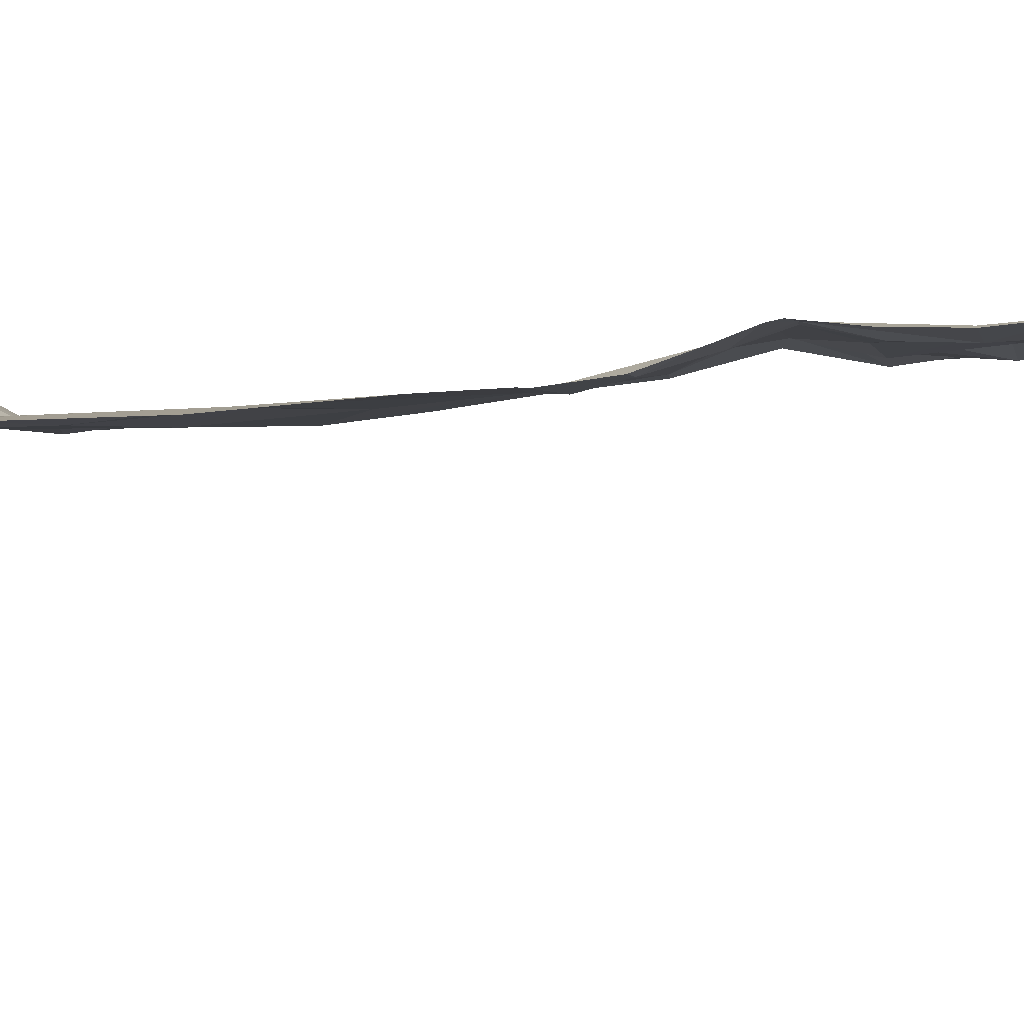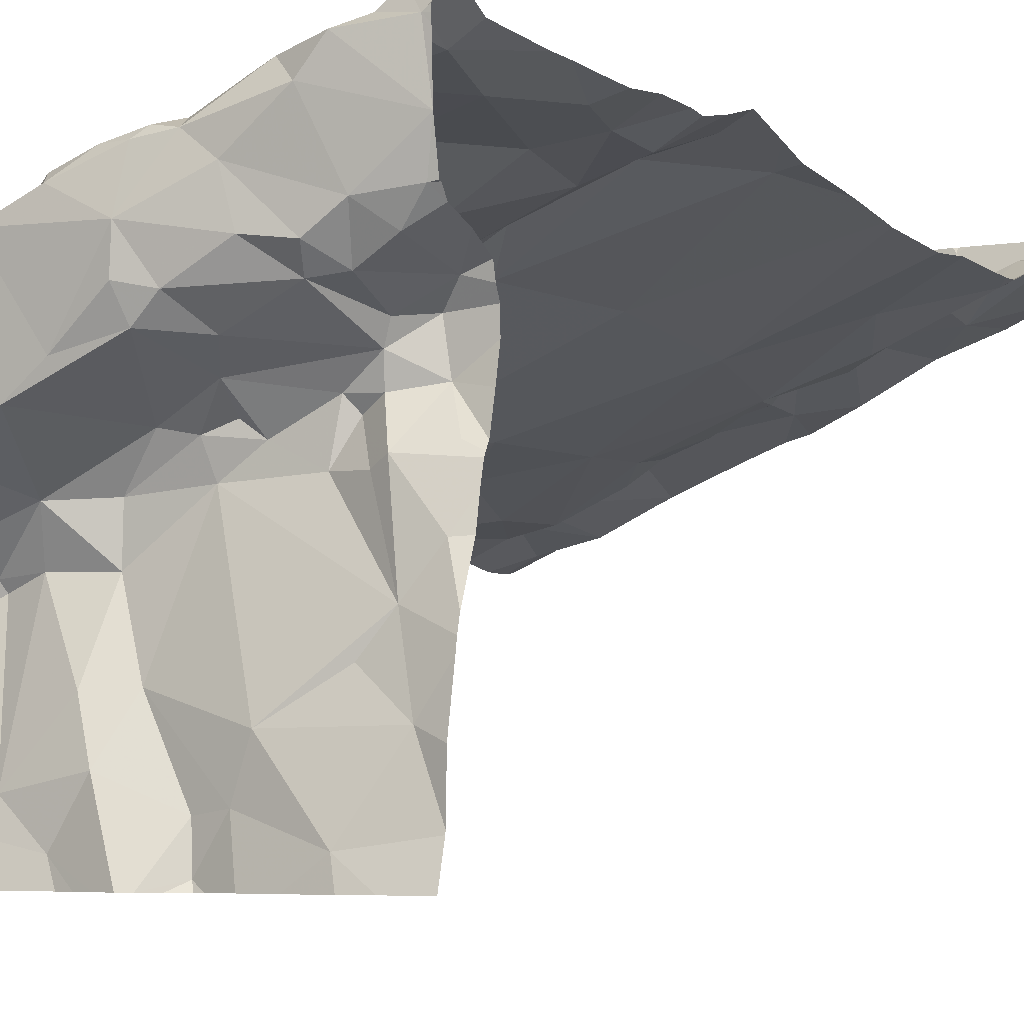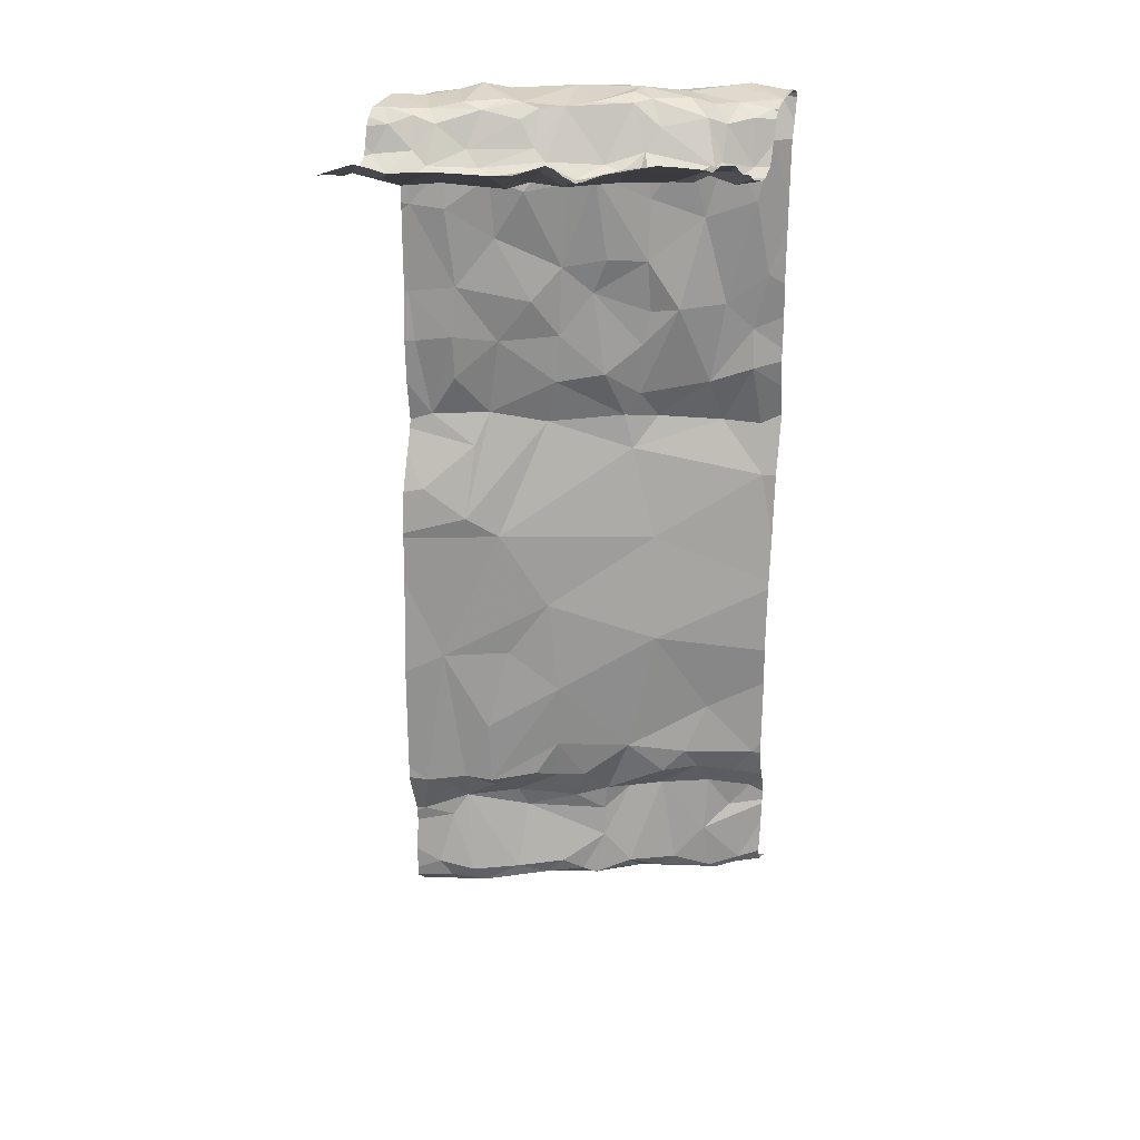
<metadata>
{"format":"obj","ext":"obj","renderer":"f3d","projection":"perspective","resolution":1024,"background":"white","views":[{"elev":-23.2,"azim":-84.8,"up":"+Y"},{"elev":-4.0,"azim":24.1,"up":"+Y"},{"elev":24.1,"azim":18.4,"up":"+Z"}]}
</metadata>
<code>
v -89.66 236.8 498.1
v -89.37 236.9 498
v -89.39 236.9 498.3
v -89.63 236.8 497.9
v -89.44 236.9 497.7
v -89.62 236.8 497.3
v -89.57 236.9 497.2
v -89.51 236.9 497.4
v -89.46 237 498.6
v -89.89 236.2 499.5
v -89.12 237.1 498.5
v -89.23 237 497.8
v -90.02 236.2 499.5
v -89.24 237.1 498.7
v -89.4 237 498.7
v -89.13 236.9 499.5
v -89.12 236.9 499.4
v -89.79 236.8 498.4
v -89.56 236.3 499.5
v -89.33 237.2 497.2
v -89.3 237.2 497.2
v -89.41 237.2 497.1
v -89.63 236.3 499.5
v -89.54 236.4 499.5
v -89.51 236.3 499.5
v -89.62 236.6 499.4
v -89.2 237.2 497.2
v -89.65 236.9 497.2
v -89.67 236.8 497.2
v -89.74 236.8 497.5
v -89.44 236.9 497.3
v -89.54 236.9 497.2
v -89.51 236.9 497.5
v -89.59 236.9 497.5
v -89.57 237.1 497.2
v -89.61 237.1 497.2
v -89.55 237.1 497.1
v -89.55 236.9 497.2
v -89.66 237.1 497.1
v -89.6 236.9 499.6
v -89.52 237 499.6
v -89.65 236.9 499.6
v -89.53 236.9 499.4
v -89.56 236.9 499.6
v -89.49 237 498.7
v -89.69 236.9 498.7
v -89.66 236.9 498.8
v -89.56 236.9 499
v -89.42 237 499.1
v -89.53 236.9 498.8
v -89.44 237 498.7
v -89.52 236.9 499.1
v -89.55 236.9 499.4
v -89.43 236.9 499.6
v -89.58 236.7 499.6
v -89.52 236.8 499.6
v -89.64 236.7 499.5
v -89.52 236.6 499.4
v -89.47 236.7 499.4
v -89.6 236.6 499.5
v -89.63 236.8 497.7
v -89.64 236.8 497.6
v -89.56 236.9 497.6
v -89.63 236.9 499.3
v -89.72 236.2 499.5
v -89.95 237.2 497
v -89.37 236.2 499.5
v -89.99 237.2 497
v -89.85 236.2 499.5
v -89.14 236.7 499.4
v -89.17 237.1 497.4
v -89.23 237 497.5
v -89.32 237 497.3
v -89.36 237 497.5
v -89.24 237 497.4
v -89.35 236.9 497.6
v -89.25 237 497.6
v -89.29 237 497.7
v -89.1 237 497.6
v -89.29 237 499.2
v -89.23 237.1 499
v -89.11 236.6 499.5
v -89.35 236.7 499.4
v -89.41 236.6 499.4
v -89.2 236.7 499.4
v -89.2 236.8 499.4
v -89.15 236.8 499.4
v -89.89 237.2 497.1
v -89.38 236.8 499.5
v -89.18 236.7 499.5
v -89.24 236.7 499.4
v -89.16 236.5 499.5
v -89.32 236.4 499.5
v -89.34 237 499
v -89.44 237 498.9
v -89.64 236.9 499.1
v -89.42 237 499
v -89.26 236.7 499.4
v -89.11 236.7 499.4
v -89.47 236.4 499.5
v -89.27 236.7 499.4
v -89.38 236.7 499.4
v -89.42 236.7 499.4
v -89.44 237 499.5
v -89.42 237 499.3
v -89.36 237 497.2
v -89.43 237 497.2
v -89.65 236.9 498.9
v -89.52 236.9 497.4
v -89.45 237 497.5
v -89.45 236.9 497.2
v -89.22 237 497.2
v -89.15 237.1 497.2
v -89.41 237.1 497.2
v -89.2 237 497.2
v -89.14 237.1 497.3
v -89.84 237.2 497.1
v -89.32 237.2 497.2
v -89.82 237.2 497.1
v -89.78 237.2 497.1
v -89.94 236.2 499.5
v -89.12 237.1 497.5
v -89.74 237.2 497.1
v -89.82 236.2 499.5
v -89.16 237 497.6
v -89.71 237.2 497.1
v -89.08 236.2 499.6
v -89.15 237.1 498.8
v -89.15 237.1 499.3
v -89.16 237.1 498.9
v -89.12 237.1 499.1
v -90.01 237.2 497
v -89.26 236.2 499.5
v -90.03 236.2 499.5
v -89.26 237 498.8
v -89.24 237.1 499.4
v -89.12 237.1 499.4
v -90.02 237.2 497
v -89.52 236.6 499.4
v -89.21 236.7 499.5
v -89.19 236.9 499.5
v -89.19 236.8 499.4
v -89.42 236.8 499.6
v -89.09 236.9 499.6
v -89.17 236.9 499.6
v -89.08 237 499.6
v -89.32 236.2 499.5
v -89.3 236.9 499.6
v -89.24 236.8 499.5
v -89.23 236.9 499.6
v -89.32 237 499.6
v -89.53 237 499.6
v -89.41 237 499.6
v -89.38 237 499.5
v -89.37 237 499.6
v -89.47 237 499.6
v -89.42 237 499.6
v -89.15 237.1 499.6
v -89.27 237.1 499.6
v -89.19 237.1 499.6
v -89.12 237.1 499.6
v -89.44 236.2 499.5
v -89.19 236.2 499.6
v -89.23 237 499.6
v -89.15 236.2 499.6
v -89.09 237.1 499.6
v -89.49 236.2 499.5
v -89.46 236.2 499.5
v -89.59 236.2 499.5
v -89.31 237.1 499.5
v -89.35 236.8 499.5
v -89.44 236.8 499.6
v -89.38 236.8 499.6
v -89.52 236.2 499.5
v -89.13 236.4 499.5
v -89.34 236.3 499.5
v -89.55 236.2 499.5
v -89.2 236.3 499.6
v -89.38 236.2 499.5
v -89.55 237.2 497.1
v -89.39 236.2 499.5
v -89.48 237.2 497.1
v -89.55 237.2 497.1
v -89.41 236.2 499.5
v -89.21 236.5 499.5
v -89.4 236.3 499.5
v -89.62 236.9 499.5
v -89.69 236.7 499.6
v -89.64 236.7 499.6
v -89.33 237 499.4
v -89.13 237.1 498.6
v -89.77 236.3 499.5
v -89.08 237.1 497.3
v -89.08 237.1 497.3
v -89.98 236.7 498.5
v -89.08 237.1 497.6
v -89.08 237.1 497.2
v -89.75 236.8 497.3
v -89.94 236.7 498
v -89.99 236.7 497.6
v -89.19 237.2 497.2
v -89.11 237.2 497.2
v -89.08 237.1 497.9
v -89.96 236.3 499.5
v -90 236.6 499.6
v -89.08 236.8 499.4
v -90.01 236.4 499.5
v -89.91 236.3 499.5
v -89.82 236.5 499.4
v -89.9 236.4 499.4
v -89.87 236.5 499.5
v -89.97 236.5 499.4
v -89.93 236.6 499.6
v -89.98 236.5 499.5
v -89.92 236.5 499.5
v -89.8 236.6 499.5
v -89.88 236.6 499.5
v -89.68 236.6 499.4
v -89.08 237.1 497.4
v -90.02 236.5 499.5
v -89.08 237.1 497.4
v -89.08 236.8 499.4
v -89.96 237.1 497.1
v -89.08 236.7 499.4
v -89.92 236.9 497.2
v -89.08 236.7 499.4
v -89.9 236.8 497.5
v -89.8 237.1 497.1
v -89.89 237.1 497.1
v -89.76 236.8 497.5
v -89.85 236.8 497.2
v -89.76 237 497.2
v -89.67 237 497.2
v -89.75 237.1 497.1
v -89.73 236.8 499.3
v -89.92 236.8 499.5
v -89.08 236.7 499.4
v -90.02 236.7 499.4
v -89.82 236.8 499.4
v -89.7 236.9 499.6
v -89.79 236.9 499.6
v -89.81 236.8 499.2
v -89.8 236.8 498.9
v -89.91 236.7 498.9
v -89.87 236.7 498.4
v -89.91 236.8 498.8
v -89.83 236.8 498.7
v -89.69 236.8 497.6
v -89.81 236.7 497.6
v -89.81 236.8 497.6
v -89.71 236.8 499
v -89.9 236.8 499.1
v -90.02 236.7 499.1
v -89.98 236.8 498.7
v -90.01 236.7 498.9
v -89.83 236.8 499.6
v -89.76 236.8 499.6
v -90.01 236.7 499.3
v -89.08 236.5 499.5
v -89.08 236.6 499.5
v -90 236.7 499.6
v -89.08 237.1 498.6
v -89.89 236.8 499.6
v -89.73 236.7 499.6
v -89.95 236.8 499.6
v -89.83 236.6 499.6
v -89.88 236.8 499.6
v -89.78 236.6 499.6
v -89.95 236.7 499.6
v -89.9 236.6 499.6
v -89.67 236.5 499.4
v -89.92 236.8 499.4
v -89.08 236.6 499.5
v -89.08 236.9 499.5
v -89.08 236.9 499.5
v -89.08 237.1 499
v -89.08 237.1 498
v -89.92 236.7 499.3
v -89.88 236.7 497.6
v -89.08 237.1 498.2
v -89.86 236.8 498.6
v -89.82 236.7 497.8
v -89.76 236.8 498
v -89.08 237.1 499.1
v -89.93 236.7 497.6
v -90 236.7 497.2
v -89.08 237.1 497.7
v -89.08 237.1 498.3
v -89.97 236.7 497.3
v -89.08 237.1 498.5
v -89.94 236.7 497.2
v -90.01 236.7 497.5
v -89.87 236.7 497.3
v -89.94 236.7 497.4
v -89.08 236.7 499.5
v -89.08 237.1 498.2
v -89.08 236.8 499.4
v -89.76 236.6 499.4
v -89.68 236.7 499.6
v -90.03 236.6 498.2
v -90.03 236.6 498
v -90.03 236.7 499.4
v -90.03 236.7 499.4
v -90.03 236.7 498.4
v -90.03 236.7 498.5
v -90.03 236.7 498.7
v -90.03 236.7 498.6
v -90.03 236.7 498.4
v -90.03 236.7 498.4
v -90.03 236.6 497.6
v -90.03 236.6 497.6
v -90.03 236.3 499.5
v -90.03 236.4 499.4
v -89.46 237.2 497.1
v -90.03 236.5 499.6
v -90.03 236.5 499.6
v -90.03 236.6 499.6
v -90.03 236.5 499.5
v -90.03 236.4 499.4
v -90.03 236.4 499.4
v -90.03 236.5 499.5
v -90.03 236.5 499.5
v -90.03 236.5 499.5
v -90.03 237.1 497.1
v -90.03 237.2 497
v -90.03 236.9 497.1
v -90.03 236.9 497.1
v -90.03 237 497.1
v -90.03 236.9 497.2
v -90.03 236.7 499.5
v -90.03 236.7 499.5
v -90.03 236.7 499.3
v -90.03 236.7 499.3
v -90.03 236.7 499.3
v -90.03 236.7 499.4
v -90.03 236.7 499.6
v -90.03 236.7 499.6
v -90.03 236.7 499.6
v -90.03 236.7 499.6
v -90.03 236.7 499.6
v -90.03 236.7 499.1
v -90.03 236.7 499
v -90.03 236.4 499.4
v -90.03 236.7 498.8
v -90.03 236.7 498.9
v -90.03 236.8 497.2
v -90.03 236.8 497.2
v -90.03 236.7 497.5
v -90.03 236.7 497.5
v -90.03 236.7 497.3
v -90.03 236.7 497.3
v -90.03 236.7 497.2
v -90.03 236.7 497.2
v -90.03 236.7 497.2
v -90.03 236.7 497.4
v -90.03 236.7 498.7
v -89.32 237.2 497.2
v -90.03 236.7 497.5
v -89.08 237.1 497.6
v -89.08 237.1 497.6
v -89.08 237.1 497.5
v -89.08 237.1 497.5
v -89.08 237.1 497.4
v -89.08 237.1 498.8
v -89.08 237.1 498.9
v -89.08 237.1 498.8
v -89.08 237.1 498.7
v -89.08 237.1 499.4
v -89.08 237.1 499.3
v -89.08 237.1 499.2
v -89.08 237.1 499.1
v -89.08 237.1 499.3
v -89.08 237.1 499.5
v -89.08 237 499.6
v -89.08 236.9 499.6
v -89.08 236.9 499.6
v -89.08 237.2 499.6
v -89.08 236.9 499.4
v -89.08 237.1 499.6
v -89.08 237.1 499.6
v -89.08 237.1 499.6
v -89.08 237 499.6
v -89.08 237.1 499.6
v -89.08 237.2 499.6
v -89.08 236.4 499.5
v -89.08 236.3 499.5
v -89.08 236.5 499.5
v -89.64 237.2 497.1
v -89.08 237.2 497.2
v -89.08 236.3 499.5
v -89.08 236.5 499.5
v -90.03 237.2 497
f 2 4 1
f 280 3 296
f 1 3 2
f 23 24 26
f 8 6 30
f 9 45 15
f 9 3 18
f 122 71 72
f 5 2 12
f 99 90 295
f 53 105 49
f 6 7 29
f 96 64 53
f 5 61 4
f 4 2 5
f 6 8 7
f 9 11 3
f 130 131 284
f 296 11 288
f 11 9 14
f 100 186 176
f 78 5 12
f 9 15 14
f 54 172 173
f 275 17 274
f 17 16 141
f 16 144 145
f 1 18 3
f 88 229 228
f 19 25 23
f 23 25 24
f 19 23 192
f 26 24 58
f 25 19 167
f 38 28 7
f 28 29 7
f 109 8 30
f 34 63 33
f 8 31 32
f 31 111 32
f 109 34 33
f 35 36 28
f 37 39 36
f 35 37 36
f 32 38 7
f 39 37 180
f 50 95 51
f 49 97 48
f 53 43 104
f 47 50 45
f 44 40 41
f 40 54 41
f 42 43 187
f 44 43 42
f 44 42 40
f 40 188 55
f 45 9 46
f 46 47 45
f 48 52 49
f 50 51 45
f 50 47 108
f 53 49 52
f 46 9 18
f 143 56 55
f 56 54 40
f 55 56 40
f 41 152 44
f 55 189 57
f 57 60 55
f 100 58 24
f 60 139 59
f 59 55 60
f 62 248 61
f 63 62 61
f 63 5 33
f 53 64 187
f 221 75 219
f 71 75 72
f 74 75 73
f 73 31 74
f 74 76 77
f 31 8 110
f 74 72 75
f 77 76 78
f 77 78 79
f 78 12 79
f 135 51 94
f 81 94 80
f 80 129 81
f 90 70 85
f 86 98 85
f 101 83 84
f 84 83 103
f 86 85 70
f 83 98 89
f 87 142 86
f 206 87 297
f 87 70 222
f 93 185 92
f 93 178 175
f 93 84 100
f 83 89 102
f 90 85 91
f 90 91 140
f 92 84 93
f 295 82 273
f 51 95 94
f 52 96 53
f 48 97 95
f 98 91 85
f 98 86 89
f 90 99 70
f 84 58 100
f 101 84 92
f 89 103 102
f 139 58 84
f 59 103 89
f 94 95 97
f 95 50 48
f 94 97 49
f 105 53 104
f 104 43 152
f 104 190 105
f 94 49 80
f 51 15 45
f 5 78 76
f 74 110 33
f 72 74 77
f 106 114 107
f 31 73 106
f 106 107 31
f 48 50 108
f 33 110 109
f 61 5 63
f 38 32 111
f 110 74 31
f 32 7 8
f 73 75 112
f 287 12 203
f 106 73 112
f 115 112 113
f 114 37 35
f 8 109 110
f 33 5 76
f 116 113 112
f 22 118 20
f 118 115 27
f 112 115 106
f 113 116 194
f 125 79 359
f 71 122 361
f 219 71 363
f 122 125 360
f 364 130 365
f 131 81 129
f 130 81 131
f 191 128 366
f 72 77 125
f 128 135 130
f 137 129 136
f 191 11 14
f 81 130 135
f 129 80 136
f 370 129 372
f 135 128 14
f 368 161 373
f 12 2 277
f 26 58 60
f 137 136 158
f 59 139 103
f 143 59 89
f 91 101 140
f 90 140 92
f 92 82 90
f 142 17 141
f 141 149 142
f 143 172 56
f 144 146 145
f 145 141 16
f 374 144 375
f 148 149 150
f 148 173 149
f 151 148 150
f 104 153 154
f 170 154 155
f 150 145 151
f 156 152 41
f 155 154 153
f 146 164 145
f 91 98 101
f 83 101 98
f 152 156 104
f 157 156 41
f 157 54 155
f 153 157 155
f 153 156 157
f 136 159 158
f 160 158 159
f 159 164 160
f 156 153 104
f 166 161 158
f 70 87 86
f 87 17 142
f 146 166 160
f 160 164 146
f 379 146 382
f 137 158 161
f 155 151 164
f 159 170 155
f 161 166 383
f 89 171 143
f 79 125 77
f 151 155 54
f 164 151 145
f 89 86 171
f 143 173 172
f 172 54 56
f 86 149 171
f 66 229 88
f 181 186 162
f 93 100 176
f 176 181 67
f 176 178 93
f 149 86 142
f 386 178 390
f 144 16 275
f 126 39 388
f 92 185 175
f 70 99 226
f 181 176 186
f 170 159 136
f 38 111 107
f 107 35 38
f 175 185 93
f 178 176 147
f 171 149 173
f 187 43 53
f 115 118 106
f 14 15 135
f 15 51 135
f 35 107 114
f 104 154 170
f 171 173 143
f 43 44 152
f 84 103 139
f 150 149 141
f 28 38 35
f 148 54 173
f 59 143 55
f 188 189 55
f 190 104 170
f 80 105 190
f 190 136 80
f 49 105 80
f 58 139 60
f 27 113 201
f 76 74 33
f 262 191 367
f 41 54 157
f 128 191 14
f 94 81 135
f 186 25 168
f 118 114 106
f 83 102 103
f 159 155 164
f 125 122 72
f 148 151 54
f 259 92 391
f 169 192 65
f 92 175 387
f 136 190 170
f 150 141 145
f 112 75 116
f 107 111 31
f 129 137 369
f 52 48 96
f 189 299 57
f 140 101 92
f 100 24 25
f 158 160 166
f 182 114 314
f 25 186 100
f 210 211 212
f 372 129 369
f 244 252 243
f 249 282 4
f 306 195 307
f 371 131 370
f 30 198 227
f 30 6 198
f 18 1 199
f 245 18 308
f 223 228 229
f 301 200 310
f 370 131 129
f 312 207 313
f 208 204 10
f 210 192 209
f 315 205 316
f 214 215 213
f 204 208 207
f 211 210 209
f 211 215 212
f 205 214 213
f 215 217 213
f 298 216 211
f 211 216 217
f 216 268 217
f 271 23 26
f 271 218 209
f 60 298 218
f 369 137 368
f 208 210 207
f 207 210 319
f 211 209 218
f 220 214 318
f 368 137 161
f 212 220 322
f 23 209 192
f 208 192 210
f 325 324 132
f 225 228 326
f 227 230 30
f 249 248 250
f 88 228 117
f 34 230 62
f 225 231 29
f 30 230 34
f 198 6 29
f 198 29 231
f 29 232 225
f 225 232 228
f 232 233 228
f 36 233 232
f 233 36 39
f 223 229 66
f 28 36 232
f 29 28 232
f 117 234 119
f 230 250 62
f 120 39 123
f 236 241 235
f 40 42 240
f 96 242 235
f 241 257 240
f 235 239 236
f 40 257 188
f 261 236 330
f 236 238 302
f 256 241 263
f 239 272 236
f 240 42 241
f 96 251 242
f 238 272 258
f 235 242 239
f 243 47 247
f 247 254 246
f 108 243 251
f 246 244 243
f 18 245 46
f 243 247 246
f 248 249 61
f 4 283 1
f 96 48 108
f 250 248 62
f 251 96 108
f 4 61 249
f 252 244 253
f 244 255 253
f 47 243 108
f 244 246 254
f 254 255 244
f 256 257 241
f 367 191 366
f 238 258 332
f 236 261 265
f 366 128 364
f 365 130 276
f 266 269 270
f 256 266 264
f 263 267 256
f 257 256 188
f 256 264 188
f 265 263 236
f 278 242 252
f 268 264 266
f 256 267 266
f 270 213 217
f 217 215 211
f 188 264 268
f 338 269 339
f 218 271 26
f 218 26 60
f 268 266 270
f 236 272 238
f 124 208 69
f 205 270 338
f 266 267 269
f 334 253 341
f 392 325 138
f 319 212 343
f 269 261 337
f 278 258 272
f 255 254 344
f 258 278 252
f 278 239 242
f 18 199 300
f 200 199 279
f 199 282 279
f 279 250 227
f 249 250 279
f 304 245 309
f 195 281 245
f 199 283 282
f 4 282 283
f 34 109 30
f 46 245 247
f 364 128 130
f 285 227 292
f 279 285 200
f 227 285 279
f 251 243 252
f 249 279 282
f 138 325 132
f 286 225 329
f 363 71 361
f 351 291 352
f 362 122 360
f 293 291 289
f 352 286 353
f 198 293 227
f 227 294 292
f 291 293 231
f 286 291 231
f 293 294 227
f 250 230 227
f 348 294 355
f 289 294 293
f 294 289 350
f 254 281 306
f 234 228 233
f 281 247 245
f 132 324 68
f 64 235 187
f 241 187 235
f 252 242 251
f 42 187 241
f 235 64 96
f 40 240 257
f 271 209 23
f 202 113 197
f 218 298 211
f 188 268 299
f 268 216 299
f 1 283 199
f 361 122 362
f 212 215 220
f 198 231 293
f 205 213 270
f 292 200 285
f 360 125 359
f 326 223 328
f 359 79 196
f 265 267 263
f 239 278 272
f 60 57 298
f 57 216 298
f 188 299 189
f 123 39 126
f 342 255 345
f 281 254 247
f 231 225 286
f 265 269 267
f 46 247 47
f 217 268 270
f 236 263 241
f 265 261 269
f 57 299 216
f 215 214 220
f 311 292 358
f 62 63 34
f 39 234 233
f 253 258 252
f 300 199 301
f 202 197 389
f 301 199 200
f 302 238 303
f 303 238 335
f 197 113 193
f 304 195 245
f 305 195 304
f 119 234 120
f 306 281 195
f 193 113 194
f 194 116 221
f 307 195 305
f 120 234 39
f 308 18 300
f 309 245 308
f 203 12 277
f 310 200 311
f 297 87 222
f 311 200 292
f 312 204 207
f 117 228 234
f 313 207 320
f 13 312 134
f 206 17 87
f 315 214 205
f 68 223 66
f 273 82 260
f 316 205 317
f 219 75 71
f 317 205 340
f 318 214 315
f 127 390 165
f 319 210 212
f 320 207 319
f 221 116 75
f 321 220 318
f 357 118 21
f 322 220 321
f 222 70 237
f 323 212 322
f 224 70 226
f 324 223 68
f 69 208 10
f 237 70 224
f 326 228 223
f 327 225 326
f 259 82 92
f 328 223 324
f 13 204 312
f 329 225 327
f 124 192 208
f 260 82 259
f 330 236 302
f 331 261 330
f 262 11 191
f 332 258 333
f 201 113 202
f 274 17 378
f 333 258 334
f 121 204 13
f 334 258 253
f 335 238 332
f 336 261 331
f 275 16 17
f 337 261 336
f 314 114 22
f 338 270 269
f 277 2 280
f 10 204 121
f 339 269 337
f 340 205 338
f 276 130 284
f 284 131 371
f 341 253 342
f 65 192 124
f 342 253 255
f 343 212 323
f 226 99 295
f 344 254 356
f 345 255 344
f 295 90 82
f 346 286 347
f 133 178 147
f 21 118 27
f 347 286 329
f 288 11 290
f 348 292 294
f 349 292 348
f 290 11 262
f 350 289 351
f 27 115 113
f 287 79 12
f 351 289 291
f 147 176 67
f 352 291 286
f 353 286 354
f 196 79 287
f 354 286 346
f 296 3 11
f 355 294 350
f 356 254 306
f 184 181 162
f 162 186 168
f 20 118 357
f 358 292 349
f 280 2 3
f 373 161 377
f 374 146 144
f 163 178 133
f 375 144 376
f 22 114 118
f 376 144 275
f 165 178 163
f 377 161 384
f 378 17 206
f 183 39 180
f 168 25 167
f 379 166 146
f 380 166 379
f 381 166 380
f 167 19 174
f 169 19 192
f 382 146 374
f 383 166 381
f 388 39 183
f 384 161 383
f 385 175 386
f 174 19 177
f 177 19 169
f 386 175 178
f 387 175 385
f 182 37 114
f 179 181 184
f 390 178 165
f 180 37 182
f 67 181 179
f 391 92 387

</code>
